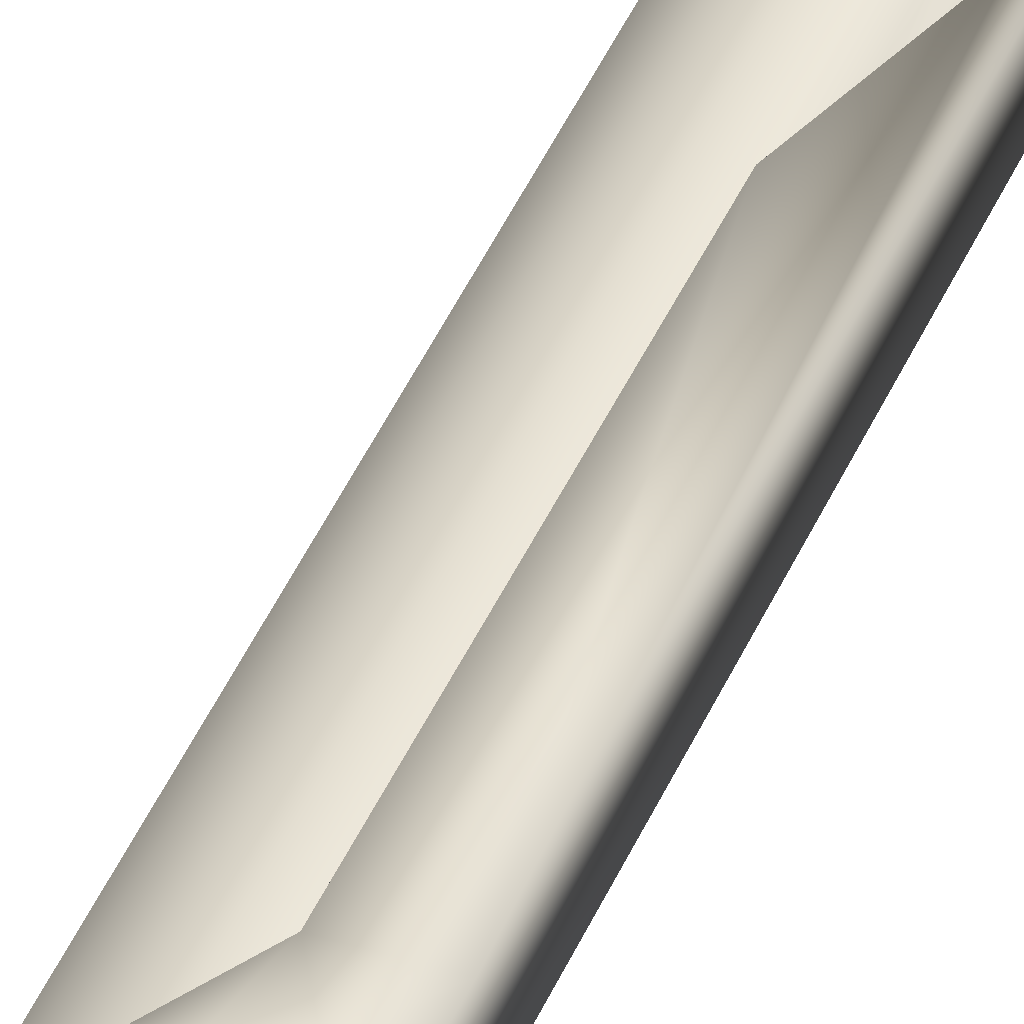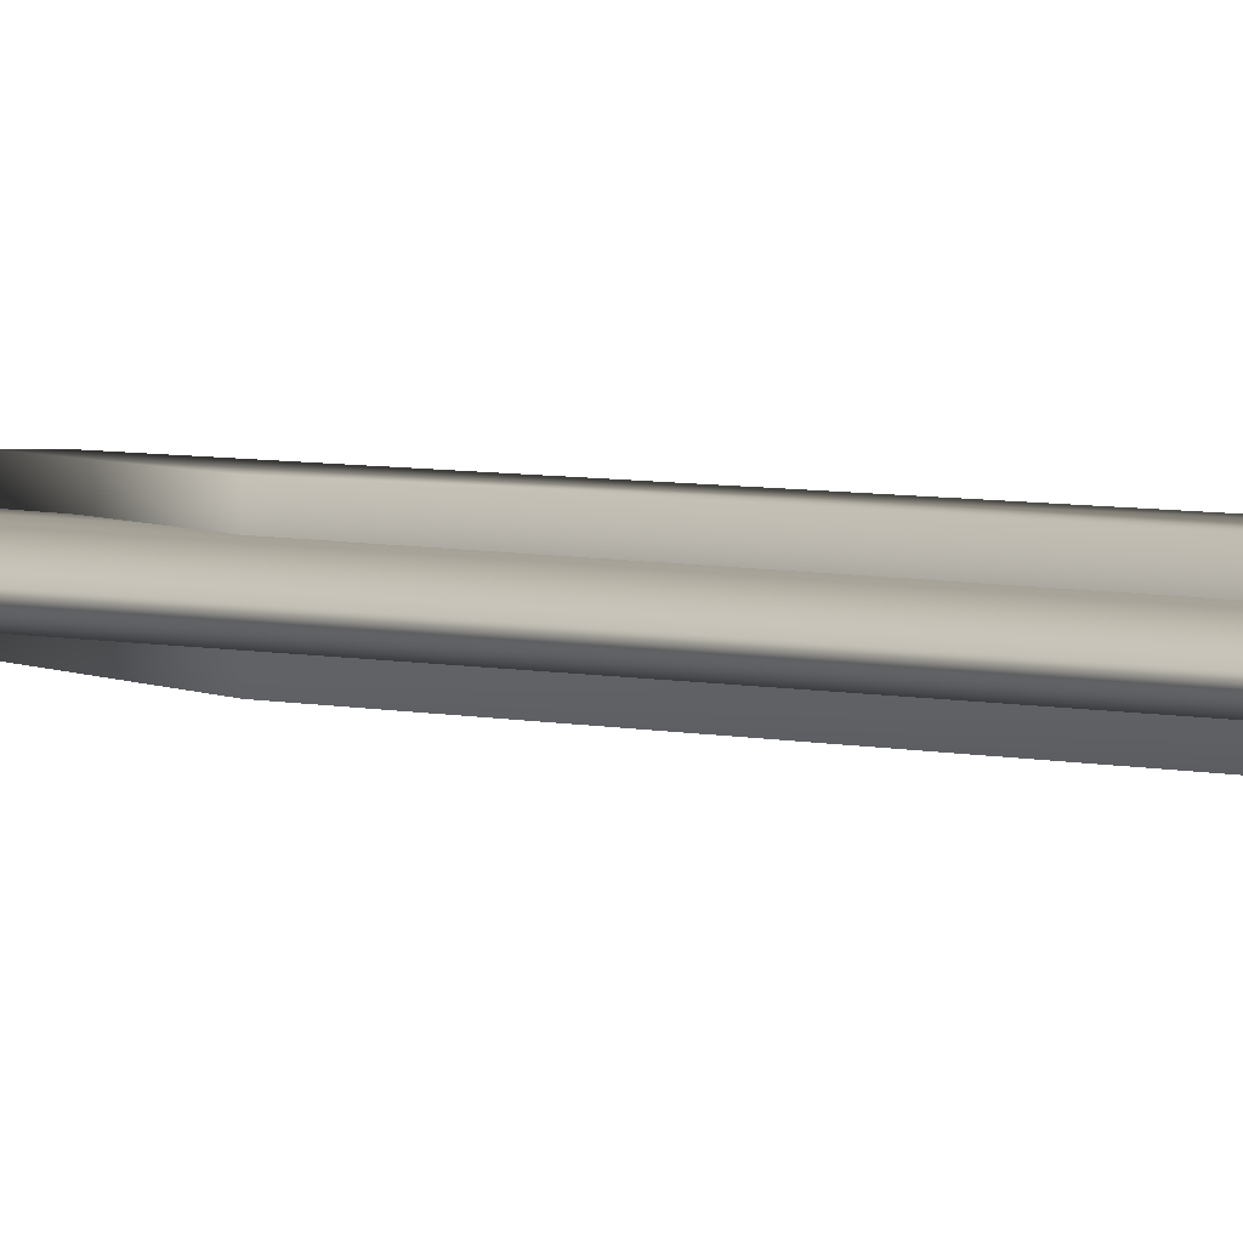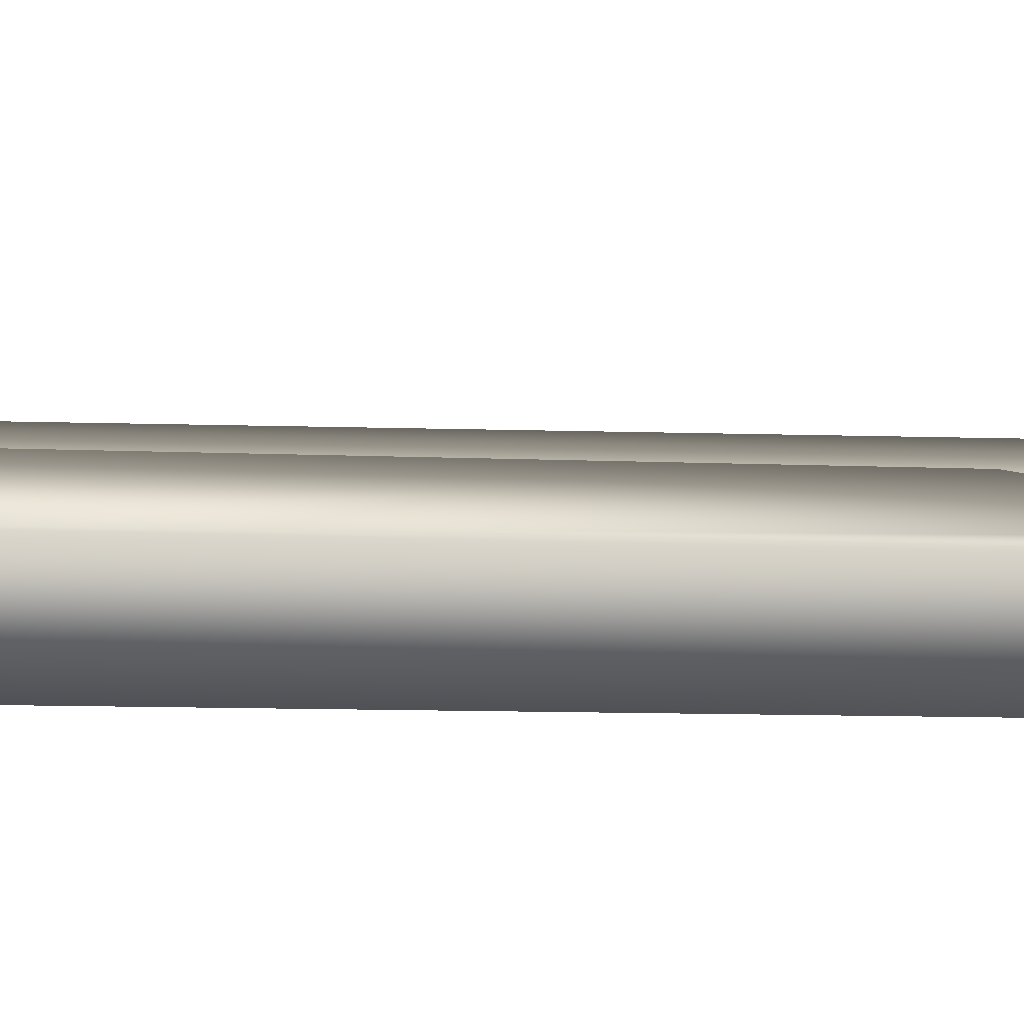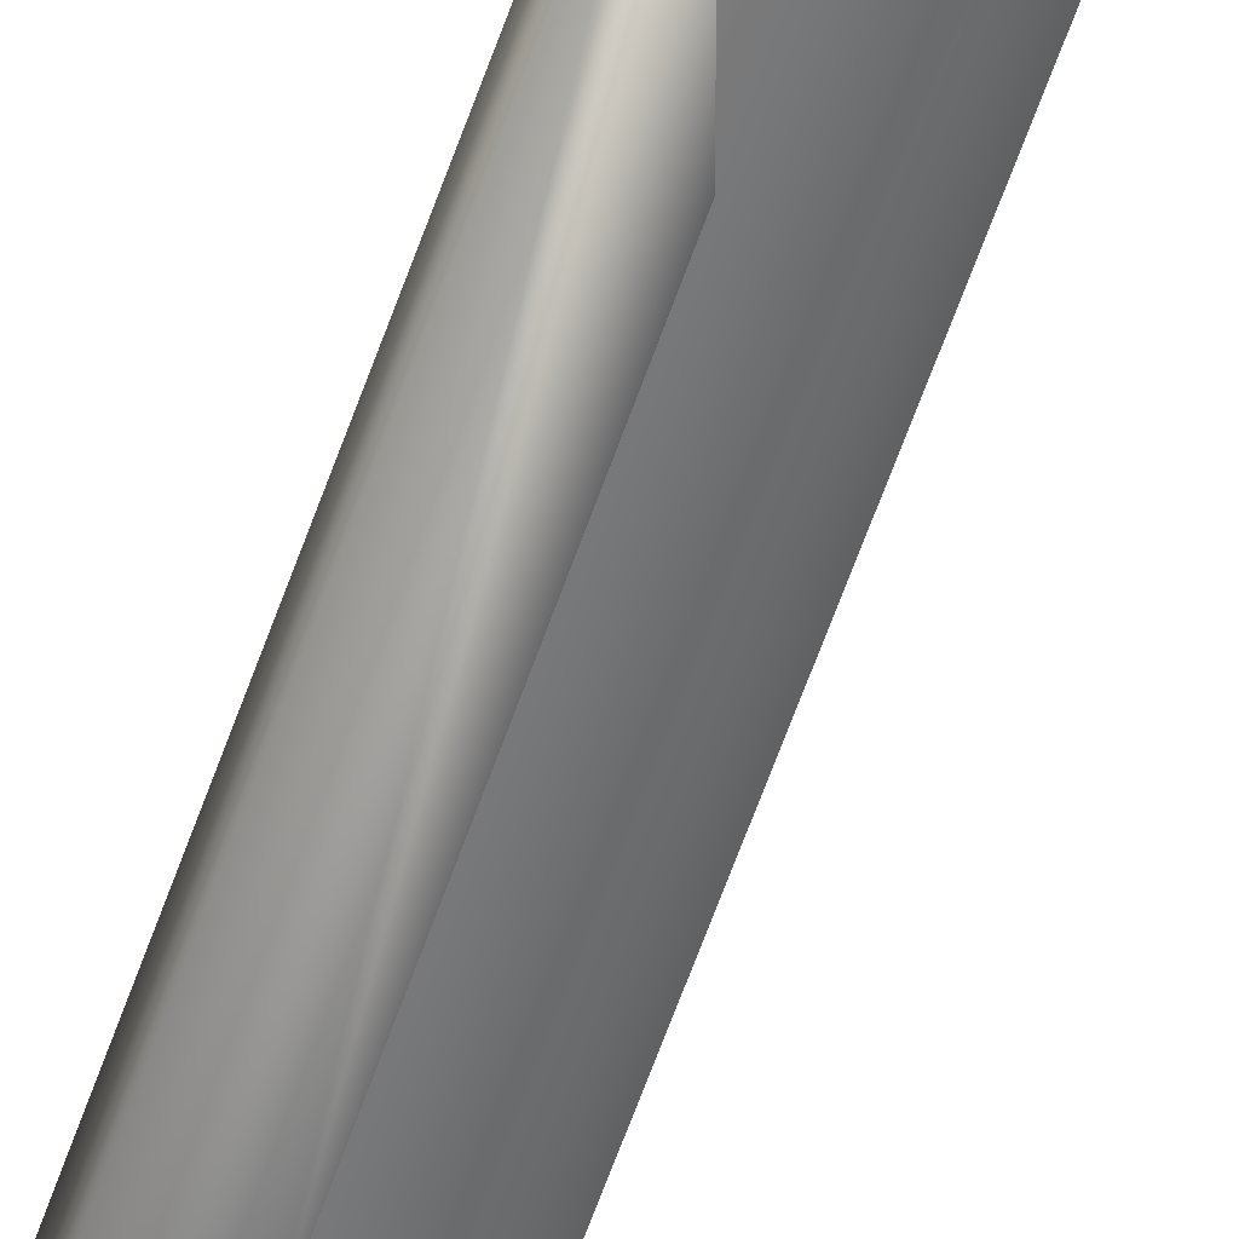
<metadata>
{"format":"obj","ext":"obj","renderer":"f3d","projection":"perspective","resolution":1024,"background":"white","views":[{"elev":41.6,"azim":-158.6,"up":"+Y"},{"elev":4.5,"azim":130.7,"up":"+Y"},{"elev":26.3,"azim":-87.8,"up":"+Y"},{"elev":-55.0,"azim":-17.9,"up":"+Y"}]}
</metadata>
<code>
g Weapon_Jackie_S003_TwoHandSword
v -0.02429 -3.755e-08 -0.09507
v 6.715e-09 -4.262e-08 -0.06178
v -0.02102 -0.01215 -0.09017
v -0.02429 -3.755e-08 -0.09507
v -0.02102 0.01226 -0.09017
v 6.715e-09 -4.262e-08 -0.06178
v -0.03224 -0.01425 0.5444
v -0.02523 0.01425 0.5519
v -0.02523 -0.01425 0.5519
v -0.03224 0.01425 0.5444
v -0.0327 0.01542 0.295
v -0.0327 -0.01542 0.295
v -0.0327 0.01542 0.1966
v -0.0327 0.01542 0.1789
v -0.0327 -0.01542 0.1789
v -0.04789 -0.01542 0.1789
v -0.04789 0.01542 0.1789
v -0.04777 -0.01495 0.04929
v -0.04777 0.01507 0.04929
v -0.04263 -0.0111 0.04322
v -0.04263 0.01121 0.04322
v -0.04462 -0.0104 0.03972
v -0.04462 0.01051 0.03972
v -0.02394 -0.01028 0.01846
v -0.02394 0.0104 0.01846
v -0.02394 0.01121 -0.06085
v -0.02394 -0.0111 -0.06085
v -0.02289 -0.01495 -0.07148
v -0.02289 0.01507 -0.07148
v -0.01822 -0.01495 -0.08491
v -0.01822 0.01507 -0.08491
v -0.004672 0.01483 0.4879
v -0.02523 -0.01425 0.5519
v -0.02523 0.01425 0.5519
v -0.004672 -0.01483 0.4879
v -0.004205 -0.01542 0.2948
v -0.004205 0.01542 0.2948
v 0.02091 0.01542 0.2515
v 0.02091 -0.01542 0.2515
v 0.02114 -0.01518 0.1402
v 0.02114 0.0153 0.1402
v 0.06144 0.01507 0.1229
v 0.06144 -0.01495 0.1229
v 0.06226 0.01507 0.08982
v 0.06226 -0.01495 0.08982
v 0.01775 0.01507 0.08819
v 0.01775 -0.01495 0.08819
v -0.005606 0.01507 0.06249
v -0.005606 -0.01495 0.06249
v -0.007358 0.01507 -0.06085
v -0.007358 -0.01495 -0.06085
v -0.01822 0.01507 -0.08491
v -0.01822 -0.01495 -0.08491
v -0.04777 -0.01495 0.04929
v -0.02394 -0.0111 0.02547
v -0.04263 -0.0111 0.04322
v -0.02196 -0.01577 0.02628
v -0.007358 -0.01495 -0.06085
v -0.01822 -0.01495 -0.08491
v -0.02289 -0.01495 -0.07148
v -0.02196 -0.01577 0.02628
v -0.02394 -0.0111 -0.06085
v -0.02394 -0.01028 0.01846
v -0.02394 -0.0111 0.02547
v -0.005606 -0.01495 0.06249
v -0.04777 -0.01495 0.04929
v -0.0327 -0.01542 0.1789
v -0.04789 -0.01542 0.1789
v 0.02114 -0.01518 0.1402
v 0.01775 -0.01495 0.08819
v 0.06226 -0.01495 0.08982
v 0.06144 -0.01495 0.1229
v 0.00327 -0.01659 0.1722
v -0.01624 -0.01659 0.1891
v -0.01624 -0.01659 0.2027
v -0.0327 -0.01542 0.295
v 0.003387 -0.01659 0.185
v 0.003738 -0.01659 0.2081
v 0.003971 -0.01659 0.2217
v 0.02091 -0.01542 0.2515
v -0.01624 -0.01659 0.2281
v -0.01624 -0.01659 0.2428
v 0.004205 -0.01659 0.2412
v -0.01624 -0.01659 0.2625
v 0.004322 -0.01659 0.2516
v -0.01624 -0.01659 0.2732
v -0.004205 -0.01542 0.2948
v -0.03224 -0.01425 0.5444
v -0.02523 -0.01425 0.5519
v -0.004672 -0.01483 0.4879
v -0.04462 -0.0104 0.03972
v -0.02394 -0.0111 0.02547
v -0.02394 -0.01028 0.01846
v -0.04263 -0.0111 0.04322
v -0.04777 0.01507 0.04929
v -0.02394 0.01121 0.02547
v -0.02196 0.01588 0.02628
v -0.04263 0.01121 0.04322
v -0.007358 0.01507 -0.06085
v -0.02289 0.01507 -0.07148
v -0.01822 0.01507 -0.08491
v -0.02196 0.01588 0.02628
v -0.02394 0.01121 -0.06085
v -0.02394 0.0104 0.01846
v -0.02394 0.01121 0.02547
v -0.005606 0.01507 0.06249
v -0.04777 0.01507 0.04929
v -0.0327 0.01542 0.1789
v -0.04789 0.01542 0.1789
v 0.01775 0.01507 0.08819
v 0.02114 0.0153 0.1402
v 0.06226 0.01507 0.08982
v 0.06144 0.01507 0.1229
v -0.01624 0.01659 0.1891
v -0.01624 0.01659 0.2027
v -0.0327 0.01542 0.1966
v 0.00327 0.01659 0.1722
v -0.01624 0.01659 0.2281
v -0.0327 0.01542 0.295
v 0.003387 0.01659 0.185
v 0.003738 0.01659 0.2081
v 0.02091 0.01542 0.2515
v 0.003971 0.01659 0.2217
v -0.01624 0.01659 0.2428
v -0.01624 0.01659 0.2625
v 0.004205 0.01659 0.2412
v 0.004322 0.01659 0.2516
v -0.004205 0.01542 0.2948
v -0.01624 0.01659 0.2732
v -0.004672 0.01483 0.4879
v -0.02523 0.01425 0.5519
v -0.03224 0.01425 0.5444
v -0.04462 0.01051 0.03972
v -0.02394 0.01121 0.02547
v -0.04263 0.01121 0.04322
v -0.02394 0.0104 0.01846
v -0.02885 -0.002103 1.073
v -0.02885 0.004321 0.9671
v -0.02885 0.002219 1.073
v -0.02885 -0.004205 0.9671
v -0.02885 0.006891 0.3564
v -0.02885 -0.006891 0.3571
v -0.02885 -0.006891 0.1585
v -0.02885 0.006891 0.1585
v -0.02885 -0.006891 0.1585
v 0.05758 0.006891 0.1152
v -0.02885 0.006891 0.1585
v 0.05758 -0.006891 0.1152
v 0.05758 -0.006891 0.1152
v 0.05758 0.006891 0.1274
v 0.05758 0.006891 0.1152
v 0.05758 -0.006891 0.1274
v 0.04205 0.001752 0.1415
v 0.05338 -0.006891 0.1256
v -0.02885 -0.006891 0.1585
v 0.04205 -0.001635 0.1415
v 0.03305 0.001752 0.1671
v 0.03878 -0.006891 0.1388
v 0.009344 -0.006891 0.1653
v -0.02885 -0.006891 0.3571
v -0.02885 -0.004205 0.9671
v 0.03305 -0.001635 0.1671
v 0.03305 0.001752 0.9676
v 0.03305 -0.001635 0.9676
v 0.009344 -0.006892 0.9672
v -0.004439 -0.006892 1.023
v -0.02885 -0.002103 1.073
v 0.01016 -0.001635 1.029
v 0.01016 0.001752 1.029
v -0.02885 0.001752 1.1
v -0.02885 -0.001635 1.1
v -0.02885 0.002219 1.073
v -0.02102 -0.01215 -0.2059
v -0.02429 -1.46e-08 -0.2364
v -0.02429 -1.937e-08 -0.2059
v -0.02102 -0.01215 -0.2364
v 6.715e-09 -0.02429 -0.2059
v 6.715e-09 -0.02429 -0.2364
v 0.02114 -0.01215 -0.2059
v 0.02114 -0.01215 -0.2364
v 0.02441 -1.937e-08 -0.2059
v 0.02441 -1.46e-08 -0.2364
v -0.02102 -0.01215 -0.2364
v -0.02429 -1.043e-08 -0.2606
v -0.02429 -1.46e-08 -0.2364
v -0.02102 -0.01215 -0.2606
v -0.0125 -8.345e-09 -0.2734
v 6.715e-09 -0.02429 -0.2606
v 6.715e-09 -0.02429 -0.2364
v -0.01086 -0.006191 -0.2734
v 6.715e-09 -8.047e-09 -0.2763
v 6.715e-09 -0.0125 -0.2734
v 0.01086 -0.006191 -0.2734
v 0.0125 -8.345e-09 -0.2734
v 0.02441 -1.043e-08 -0.2606
v 0.02114 -0.01215 -0.2606
v 0.02114 -0.01215 -0.2364
v 0.02441 -1.46e-08 -0.2364
v -0.02102 -0.01215 -0.09017
v -0.02429 -1.937e-08 -0.2059
v -0.02429 -3.755e-08 -0.09507
v -0.02102 -0.01215 -0.2059
v 6.715e-09 -0.02429 -0.06178
v 6.715e-09 -0.02429 -0.2059
v 6.715e-09 -4.262e-08 -0.06178
v 0.02114 -0.01215 -0.2059
v 6.715e-09 -6.258e-08 0.05864
v 6.715e-09 0.02441 -0.06178
v -0.02102 0.01226 -0.09017
v 0.02009 -0.0132 0.0855
v 6.715e-09 -0.02429 0.05864
v 0.02441 -6.676e-08 0.0855
v 0.02441 -1.937e-08 -0.2059
v 0.01904 -6.676e-08 0.0855
v 0.02009 0.01332 0.0855
v 6.715e-09 0.02441 0.05864
v 6.715e-09 0.02441 0.05864
v 0.02009 0.01332 0.0855
v 0.01904 -6.676e-08 0.0855
v 0.02114 0.01226 -0.2059
v 0.02441 -6.676e-08 0.0855
v 0.02441 -1.937e-08 -0.2059
v 6.715e-09 0.02441 -0.2059
v -0.02102 0.01226 -0.2059
v -0.02429 -1.937e-08 -0.2059
v -0.02429 -3.755e-08 -0.09507
v -0.02102 0.01226 -0.2364
v -0.02429 -1.937e-08 -0.2059
v -0.02429 -1.46e-08 -0.2364
v -0.02102 0.01226 -0.2059
v 6.715e-09 0.02441 -0.2364
v 6.715e-09 0.02441 -0.2059
v 0.02114 0.01226 -0.2364
v 0.02114 0.01226 -0.2059
v 0.02441 -1.46e-08 -0.2364
v 0.02441 -1.937e-08 -0.2059
v -0.02429 -1.043e-08 -0.2606
v -0.02102 0.01226 -0.2364
v -0.02429 -1.46e-08 -0.2364
v -0.02102 0.01226 -0.2606
v 6.715e-09 0.02441 -0.2364
v -0.0125 -8.345e-09 -0.2734
v 6.715e-09 0.02441 -0.2606
v 0.02114 0.01226 -0.2364
v -0.01086 0.006307 -0.2734
v 6.715e-09 -8.047e-09 -0.2763
v 0.02114 0.01226 -0.2606
v 0.02441 -1.46e-08 -0.2364
v 0.02441 -1.043e-08 -0.2606
v 6.715e-09 0.0125 -0.2734
v 0.01086 0.006307 -0.2734
v 0.0125 -8.345e-09 -0.2734
v -0.02885 0.001752 1.1
v -0.02885 0.002219 1.073
v -0.004439 0.006891 1.023
v 0.01016 0.001752 1.029
v -0.02885 0.004321 0.9671
v 0.03305 0.001752 0.9676
v 0.009344 0.006891 0.9672
v -0.02885 0.006891 0.3564
v 0.03305 0.001752 0.1671
v -0.02885 0.006891 0.1585
v 0.009344 0.006891 0.3574
v 0.009344 0.006891 0.1653
v 0.04205 0.001752 0.1415
v 0.03878 0.006891 0.1388
v 0.05758 0.006891 0.1274
v 0.05338 0.006891 0.1256
v 0.05758 0.006891 0.1152
v 0.04135 -6.974e-08 0.1031
v 0.01916 -0.01051 0.08492
v 0.04135 -0.01051 0.1031
v 0.01297 -7.272e-08 0.1212
v 0.01297 -0.01051 0.1212
v -0.01694 -0.01051 0.07604
v -0.01694 -6.527e-08 0.07604
v 0.01916 -6.676e-08 0.08492
v 0.01483 -0.01051 0.04252
v 0.04135 0.01063 0.1031
v 0.01297 0.01063 0.1212
v 0.01916 0.01063 0.08492
v -0.01694 0.01063 0.07604
v -0.0174 -5.99e-08 0.04252
v 0.01483 0.01063 0.04252
v 0.01483 -5.99e-08 0.04252
v -0.0174 -0.01051 0.04252
v -0.0174 0.01063 0.04252
v -0.01834 -4.023e-08 -0.07814
v -0.01834 -0.01051 -0.07814
v -0.01834 0.01063 -0.07814
v 0.01168 -0.01051 -0.07487
v 0.01168 0.01063 -0.07487
v -0.01296 -3.755e-08 -0.09391
v 0.01168 -4.053e-08 -0.07487
v -0.01296 -0.01051 -0.09391
v -0.01296 0.01063 -0.09391
g Weapon_Jackie_S003_TwoHandSword_0
f 3 2 1
f 6 5 4
f 9 8 7
f 10 7 8
f 10 11 7
f 12 7 11
f 11 13 12
f 13 14 12
f 14 15 12
f 15 14 16
f 17 16 14
f 16 17 18
f 19 18 17
f 18 19 20
f 21 20 19
f 20 21 22
f 23 22 21
f 22 23 24
f 25 24 23
f 25 26 24
f 27 24 26
f 27 26 28
f 29 28 26
f 28 29 30
f 31 30 29
f 34 33 32
f 35 32 33
f 35 36 32
f 37 32 36
f 37 36 38
f 39 38 36
f 39 40 38
f 41 38 40
f 41 40 42
f 43 42 40
f 42 43 44
f 45 44 43
f 44 45 46
f 47 46 45
f 46 47 48
f 49 48 47
f 48 49 50
f 51 50 49
f 50 51 52
f 53 52 51
f 56 55 54
f 57 54 55
f 60 59 58
f 61 60 58
f 62 60 61
f 63 62 61
f 64 63 61
f 61 58 65
f 66 61 65
f 65 67 66
f 67 68 66
f 67 65 69
f 70 69 65
f 70 71 69
f 72 69 71
f 69 73 67
f 74 67 73
f 74 75 67
f 74 73 75
f 67 75 76
f 77 73 69
f 77 75 73
f 78 77 69
f 77 78 75
f 78 69 79
f 80 79 69
f 81 75 78
f 81 76 75
f 78 79 81
f 82 81 79
f 81 82 76
f 79 83 82
f 83 79 80
f 84 82 83
f 82 84 76
f 85 83 80
f 83 85 84
f 85 80 86
f 86 84 85
f 86 76 84
f 87 86 80
f 87 76 86
f 88 76 87
f 89 88 87
f 90 89 87
f 93 92 91
f 94 91 92
f 97 96 95
f 98 95 96
f 101 100 99
f 100 102 99
f 103 102 100
f 104 102 103
f 105 102 104
f 102 106 99
f 102 107 106
f 106 107 108
f 108 107 109
f 106 108 110
f 111 110 108
f 110 111 112
f 113 112 111
f 108 114 111
f 114 108 115
f 108 116 115
f 117 111 114
f 114 115 117
f 115 116 118
f 116 119 118
f 120 117 115
f 120 111 117
f 115 118 120
f 121 111 120
f 121 120 118
f 111 121 122
f 121 118 123
f 123 122 121
f 118 119 124
f 124 123 118
f 124 125 123
f 124 119 125
f 126 122 123
f 126 123 125
f 127 122 126
f 126 125 127
f 122 127 128
f 129 127 125
f 129 128 127
f 129 125 119
f 128 129 119
f 130 128 119
f 131 130 119
f 132 131 119
f 135 134 133
f 136 133 134
f 139 138 137
f 140 137 138
f 138 141 140
f 142 140 141
f 142 141 143
f 144 143 141
f 147 146 145
f 148 145 146
f 151 150 149
f 152 149 150
f 150 153 152
f 152 154 149
f 154 155 149
f 156 152 153
f 153 157 156
f 158 154 152
f 158 155 154
f 156 158 152
f 159 155 158
f 158 156 159
f 160 155 159
f 161 160 159
f 162 156 157
f 162 159 156
f 157 163 162
f 162 164 159
f 164 162 163
f 165 161 159
f 165 159 164
f 165 166 161
f 165 164 166
f 166 167 161
f 164 163 168
f 168 166 164
f 169 168 163
f 169 170 168
f 167 166 171
f 166 168 171
f 171 168 170
f 167 171 172
f 170 172 171
f 175 174 173
f 176 173 174
f 173 176 177
f 178 177 176
f 177 178 179
f 180 179 178
f 179 180 181
f 182 181 180
f 185 184 183
f 186 183 184
f 184 187 186
f 186 188 183
f 189 183 188
f 190 186 187
f 187 191 190
f 190 192 186
f 191 192 190
f 188 186 192
f 191 193 192
f 192 193 188
f 193 191 194
f 194 195 193
f 188 196 189
f 196 188 193
f 196 193 195
f 197 189 196
f 195 198 196
f 197 196 198
f 201 200 199
f 202 199 200
f 199 202 203
f 204 203 202
f 199 203 205
f 206 203 204
f 205 203 207
f 205 207 208
f 208 209 205
f 210 203 206
f 211 207 203
f 210 211 203
f 210 206 212
f 213 212 206
f 210 214 211
f 212 214 210
f 207 211 214
f 214 212 215
f 207 214 216
f 217 208 207
f 217 218 208
f 218 217 219
f 218 220 208
f 218 221 220
f 222 220 221
f 208 220 223
f 223 224 208
f 209 208 224
f 224 225 209
f 226 209 225
f 229 228 227
f 230 227 228
f 227 230 231
f 232 231 230
f 231 232 233
f 234 233 232
f 233 234 235
f 236 235 234
f 239 238 237
f 240 237 238
f 238 241 240
f 237 240 242
f 243 240 241
f 241 244 243
f 245 242 240
f 240 243 245
f 246 242 245
f 247 243 244
f 244 248 247
f 249 247 248
f 250 245 243
f 246 245 250
f 243 247 250
f 247 249 251
f 251 250 247
f 246 250 251
f 252 251 249
f 246 251 252
f 255 254 253
f 256 255 253
f 254 255 257
f 256 258 255
f 259 257 255
f 259 255 258
f 257 259 260
f 258 261 259
f 260 259 262
f 263 259 261
f 259 263 262
f 264 263 261
f 263 264 262
f 261 265 264
f 266 264 265
f 262 264 266
f 266 265 267
f 268 262 266
f 268 266 267
f 269 262 268
f 268 267 269
f 272 271 270
f 270 273 272
f 274 271 272
f 274 272 273
f 274 275 271
f 273 276 274
f 275 274 276
f 277 270 271
f 278 271 275
f 271 278 277
f 270 279 273
f 280 273 279
f 273 280 276
f 279 270 281
f 281 280 279
f 277 281 270
f 282 276 280
f 282 280 281
f 276 283 275
f 276 282 283
f 281 277 284
f 281 284 282
f 285 277 278
f 285 284 277
f 286 275 283
f 286 278 275
f 287 283 282
f 284 287 282
f 283 288 286
f 283 287 288
f 286 289 278
f 289 286 288
f 287 284 290
f 290 288 287
f 278 291 285
f 291 278 289
f 284 285 292
f 292 290 284
f 288 293 289
f 288 290 293
f 294 285 291
f 294 292 285
f 289 295 291
f 295 289 293
f 291 295 294
f 293 294 295
f 296 293 290
f 296 290 292
f 293 296 294
f 292 294 296

</code>
